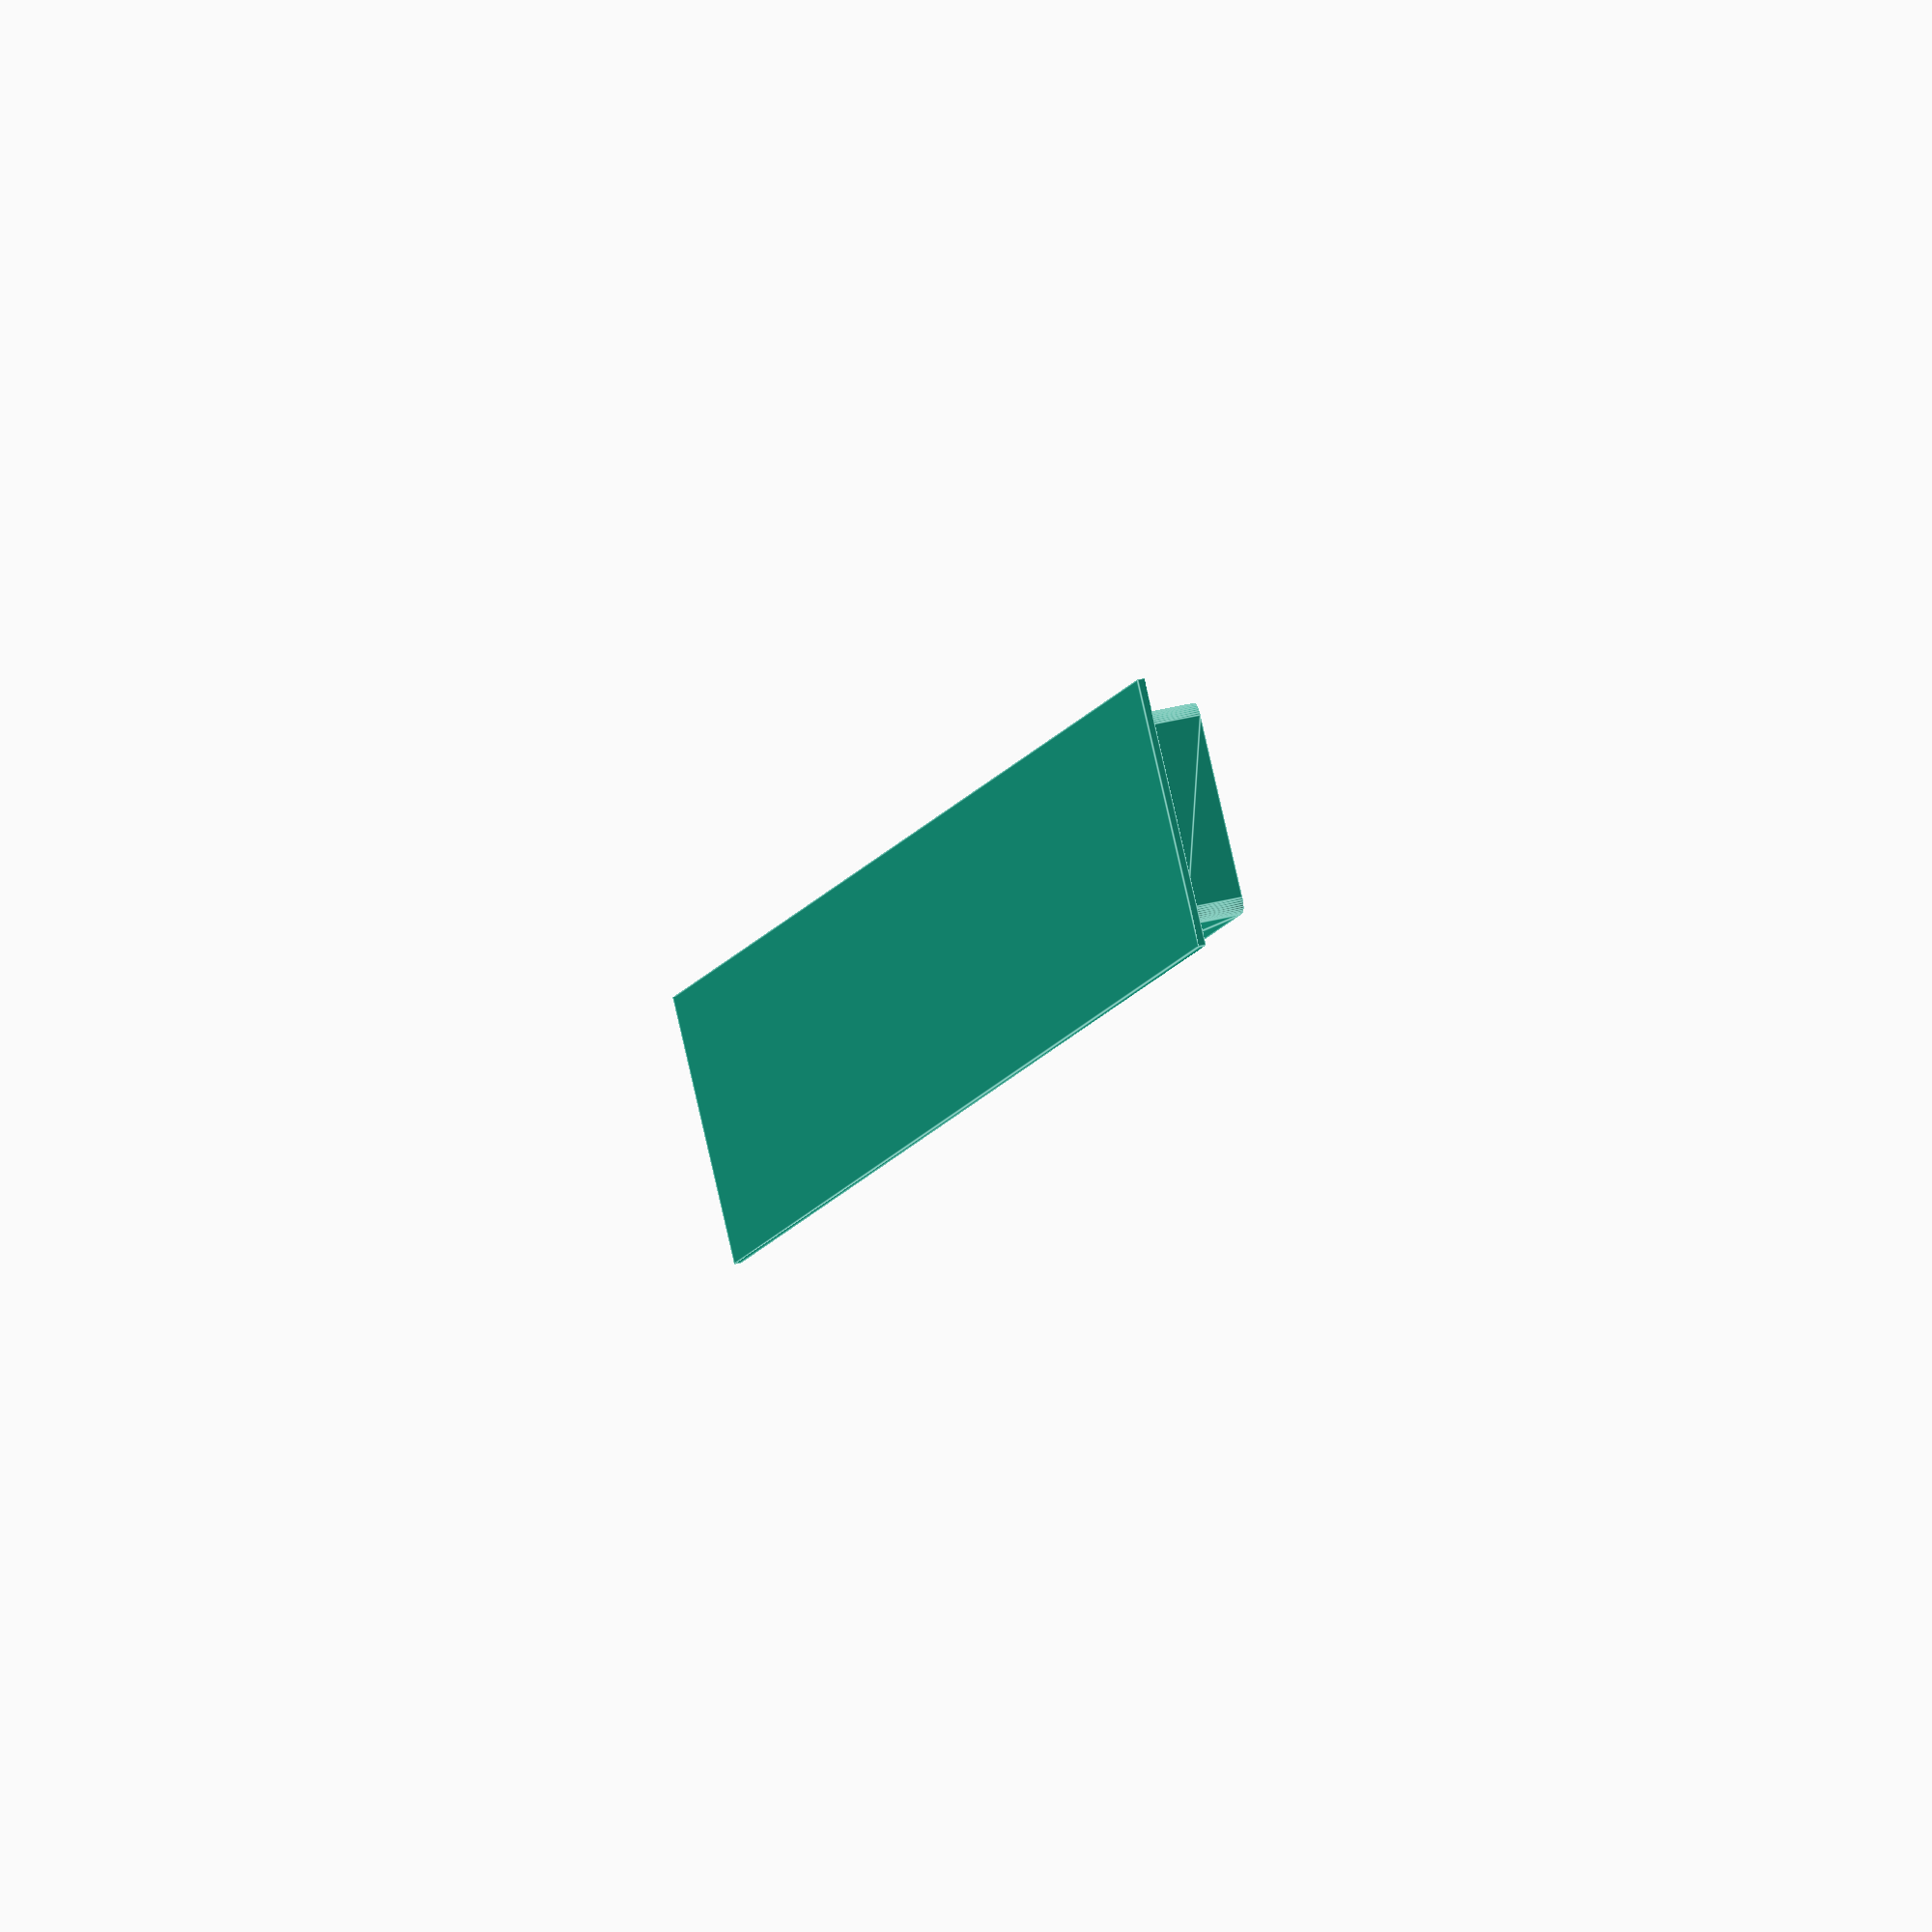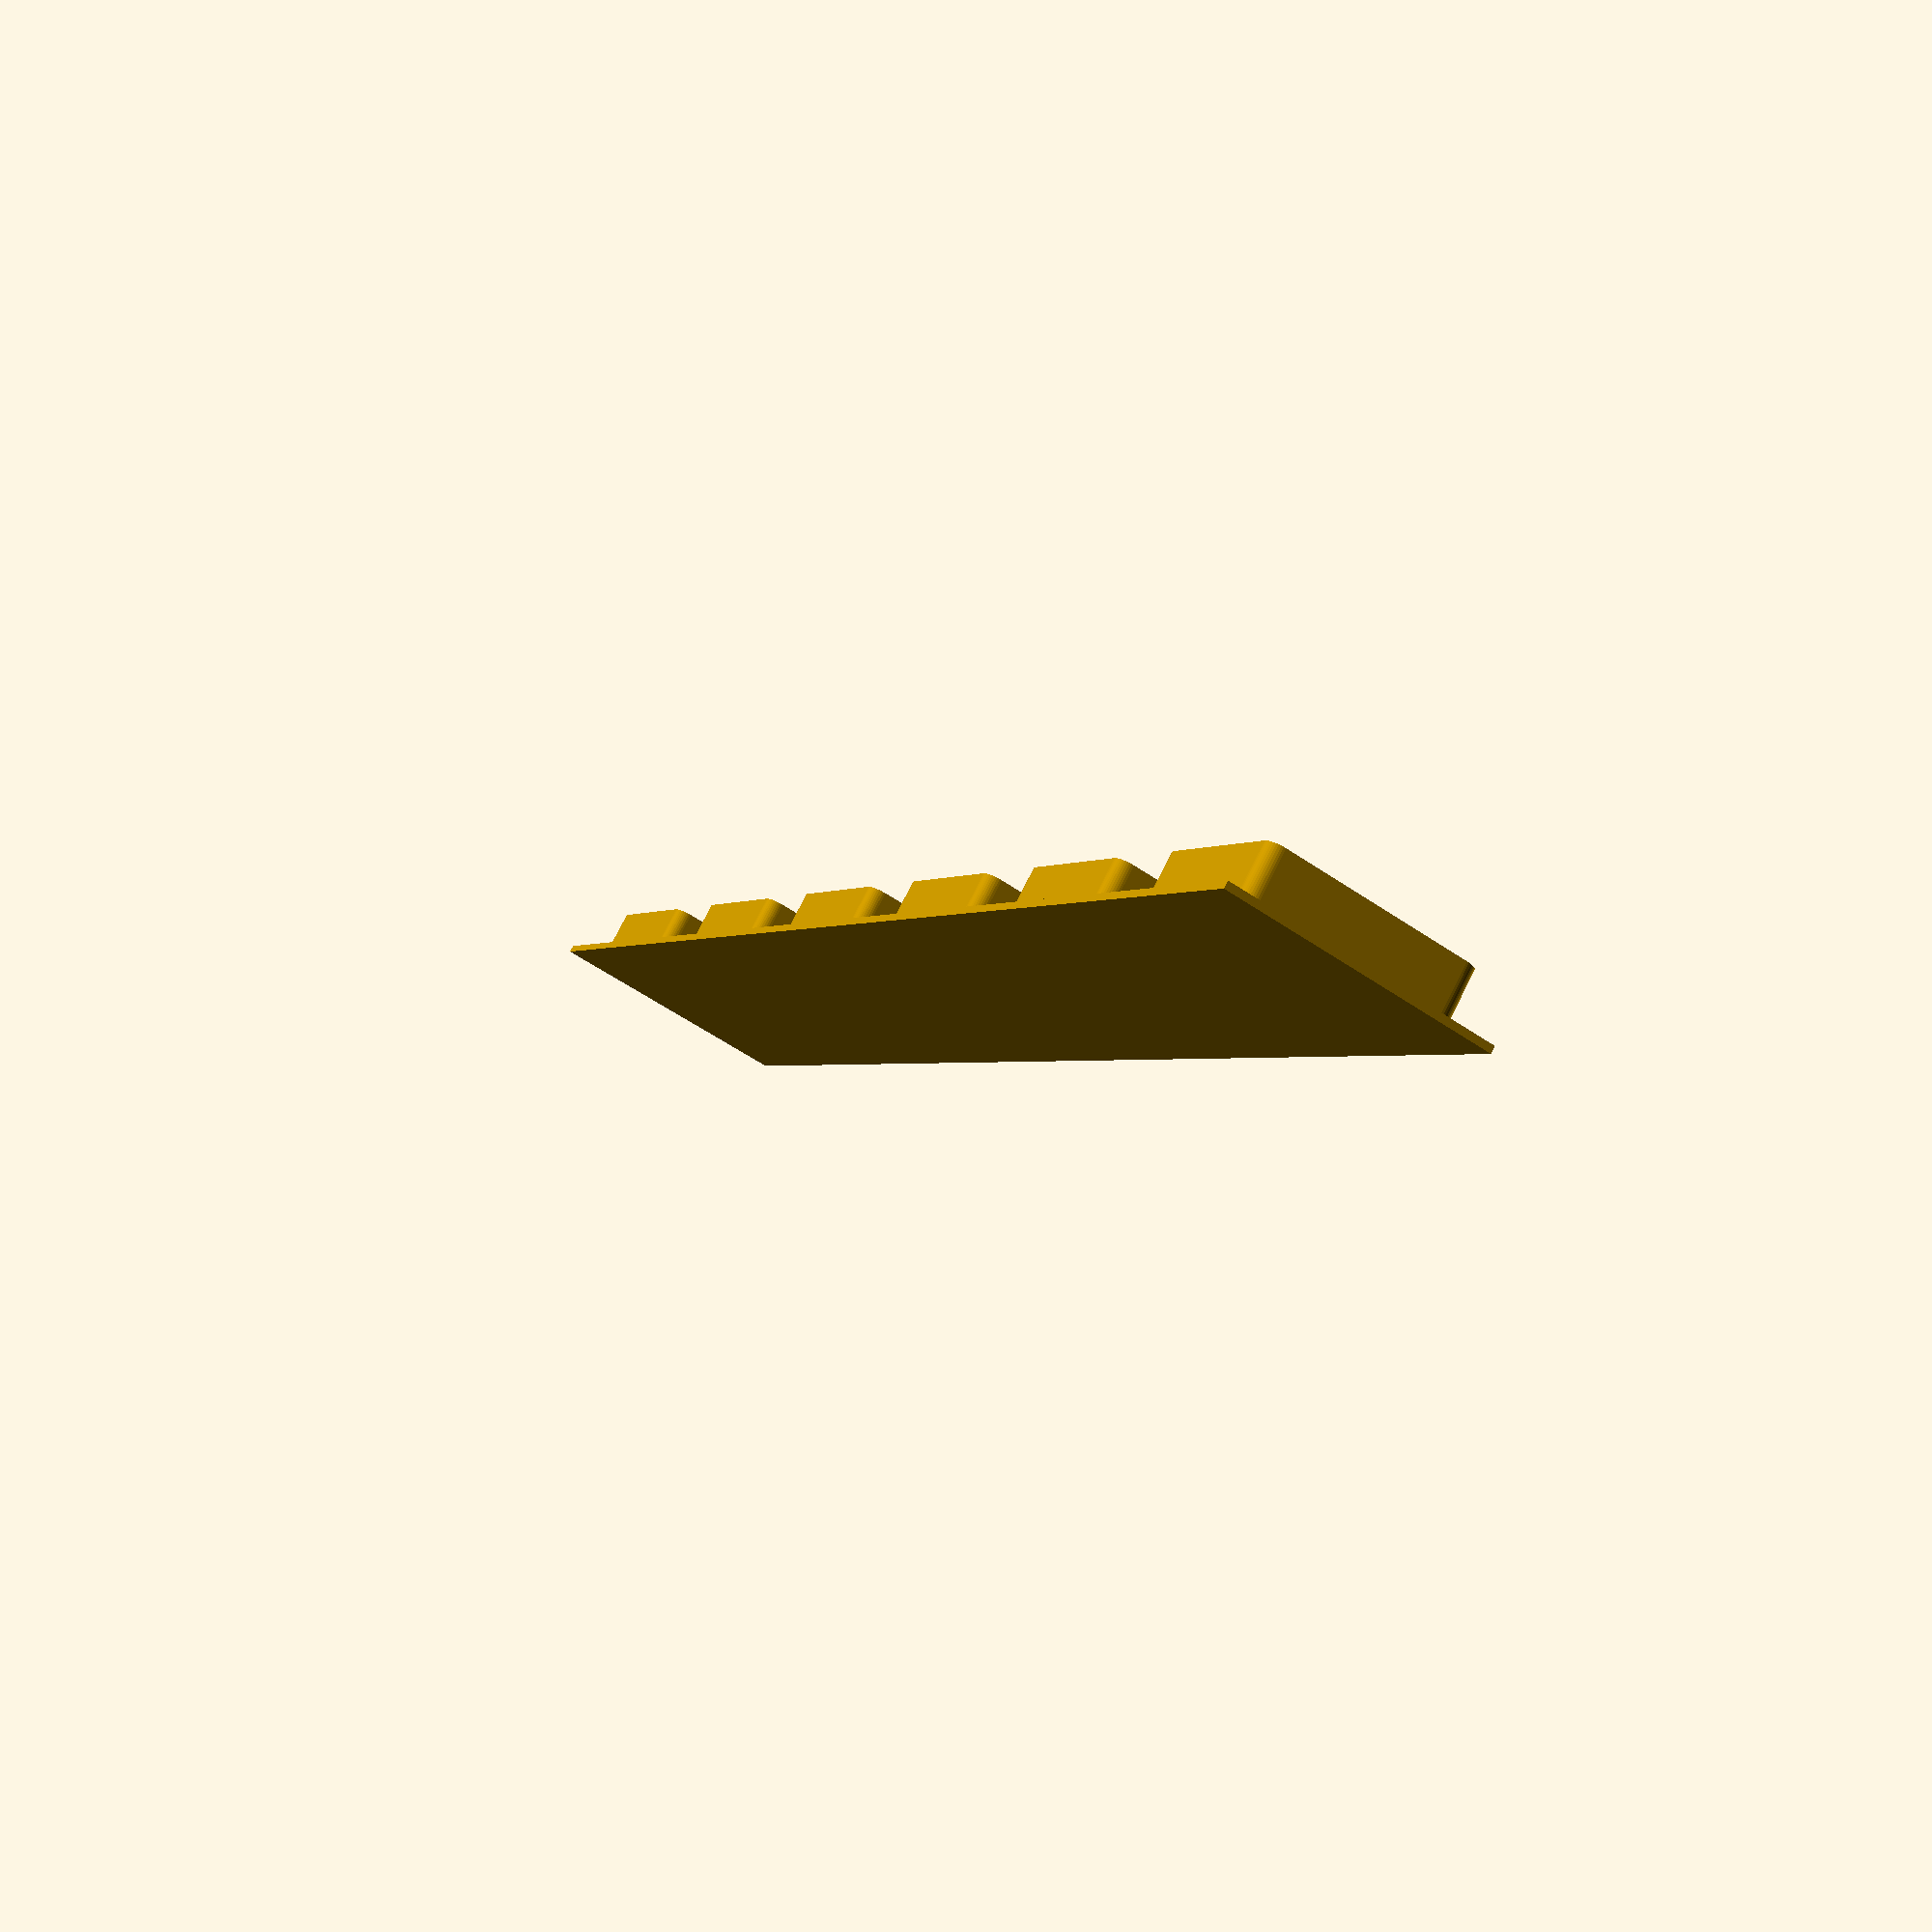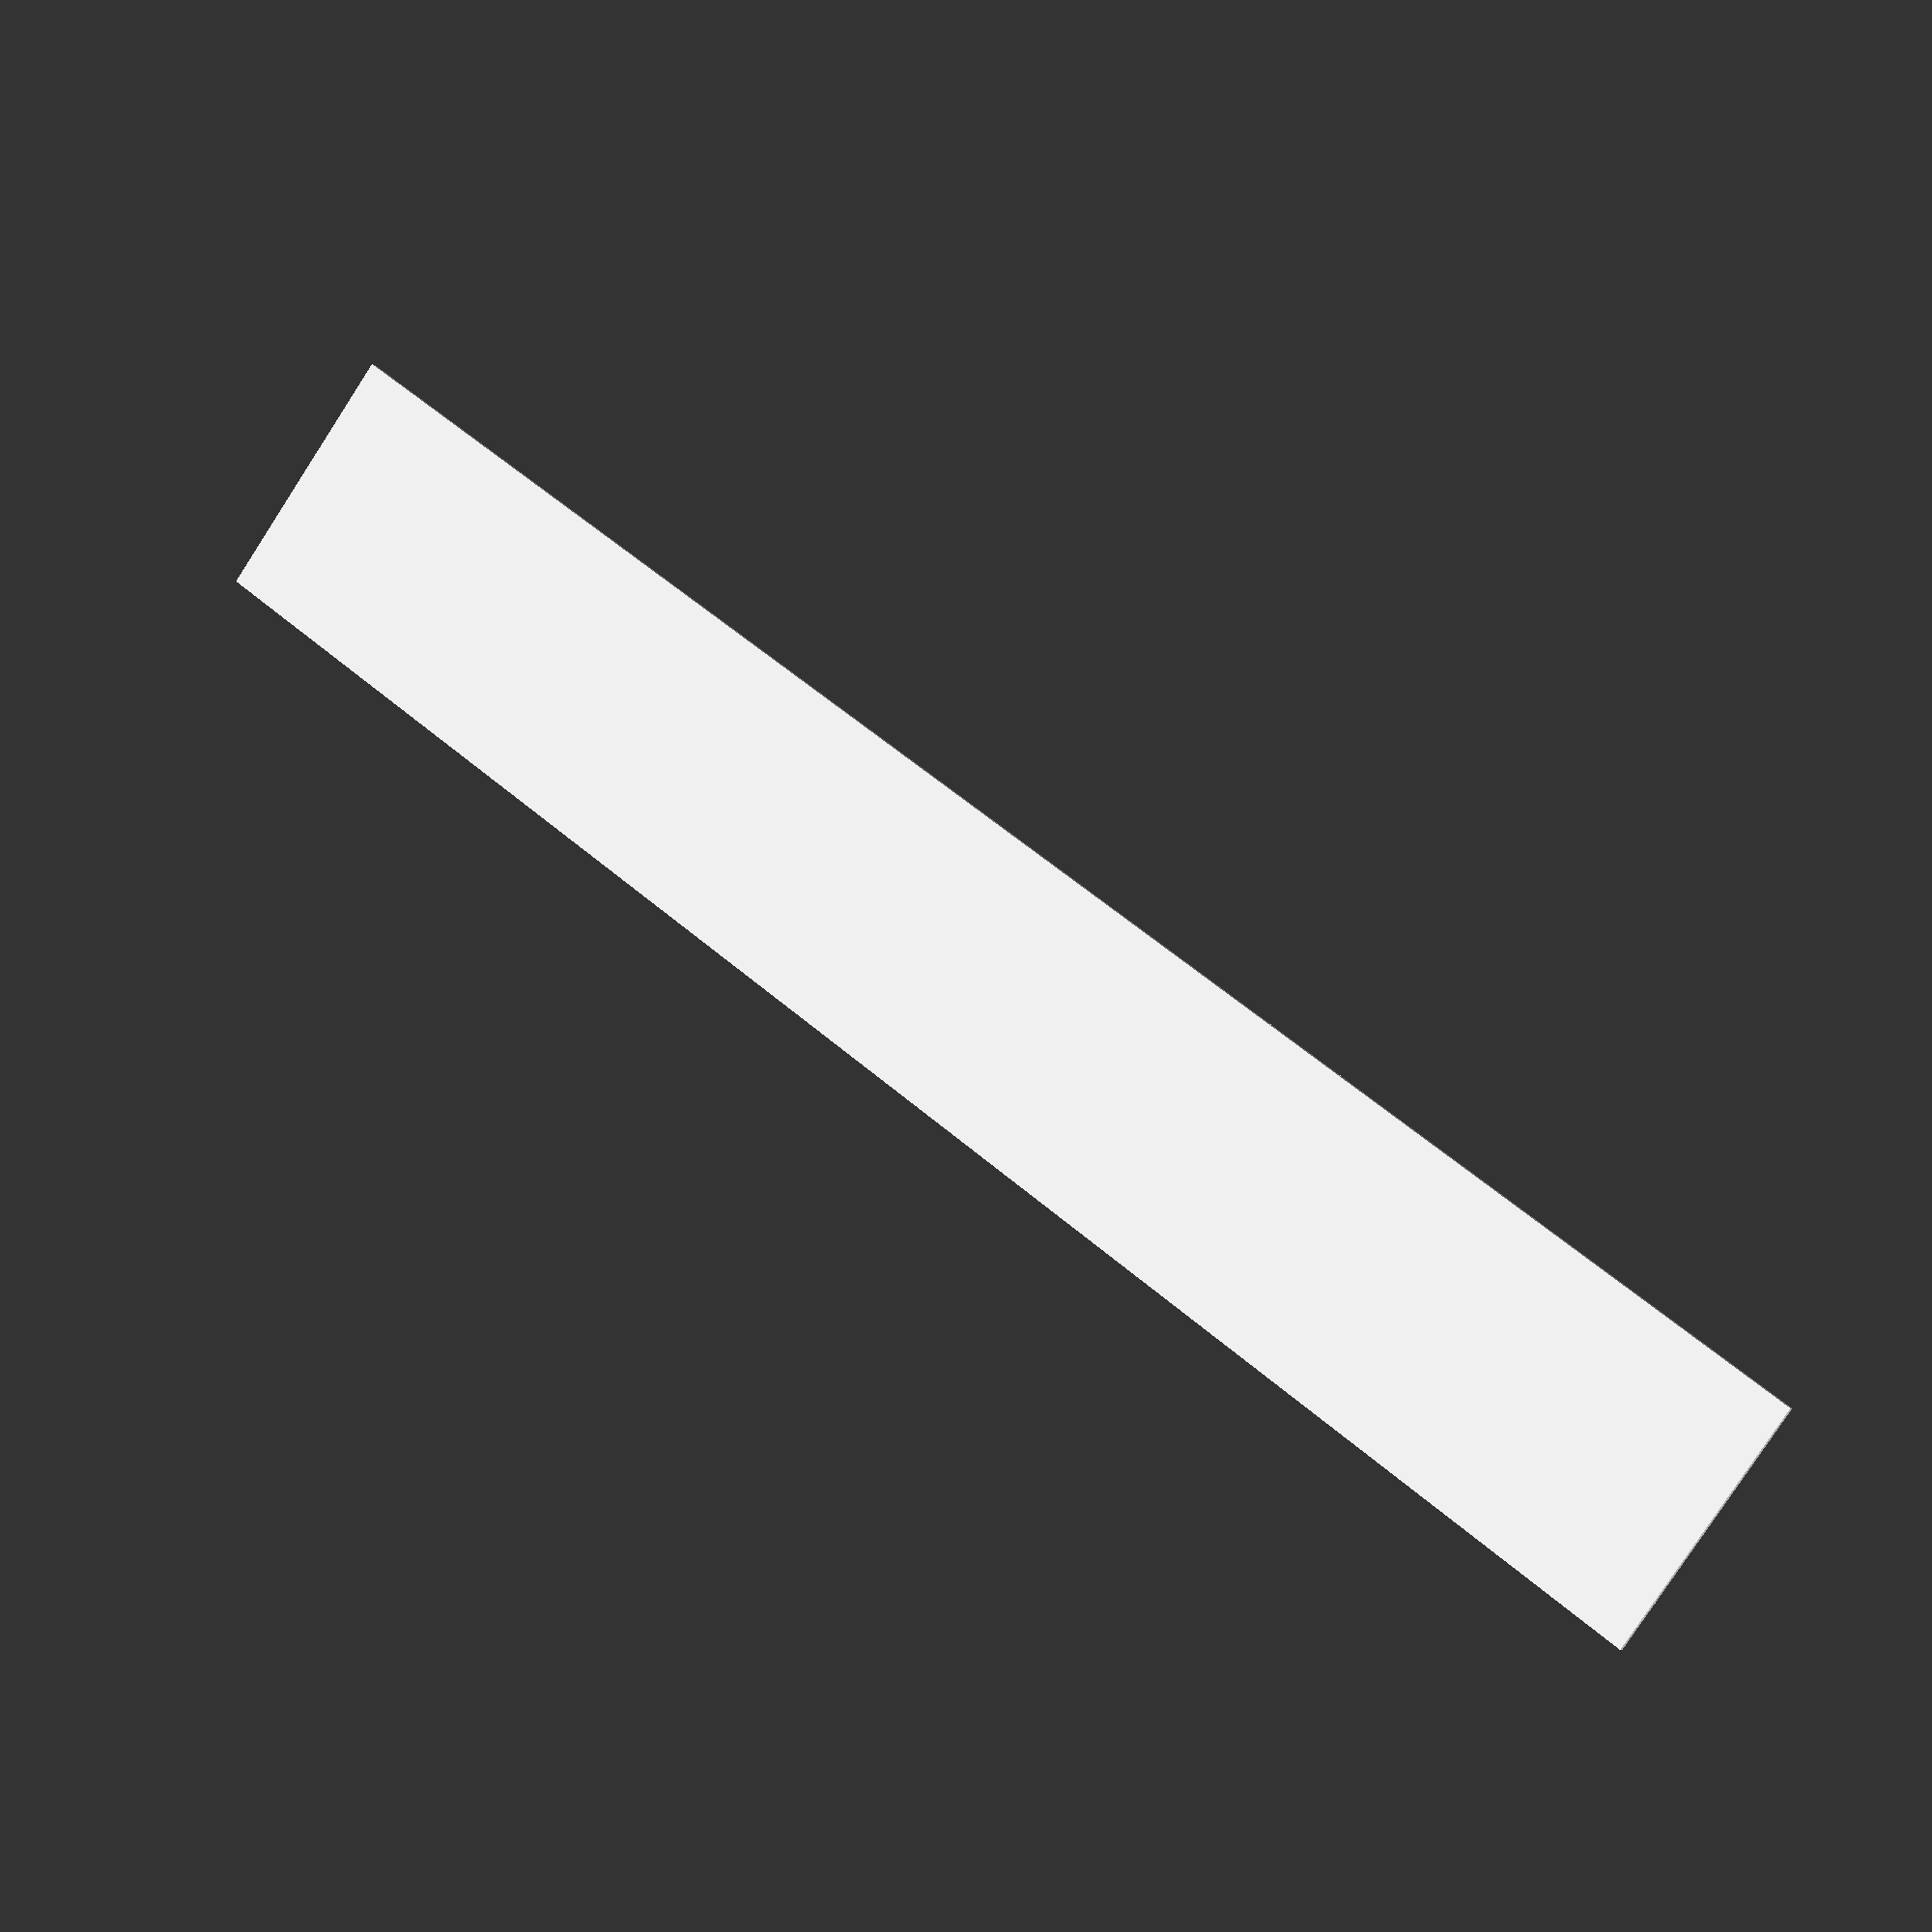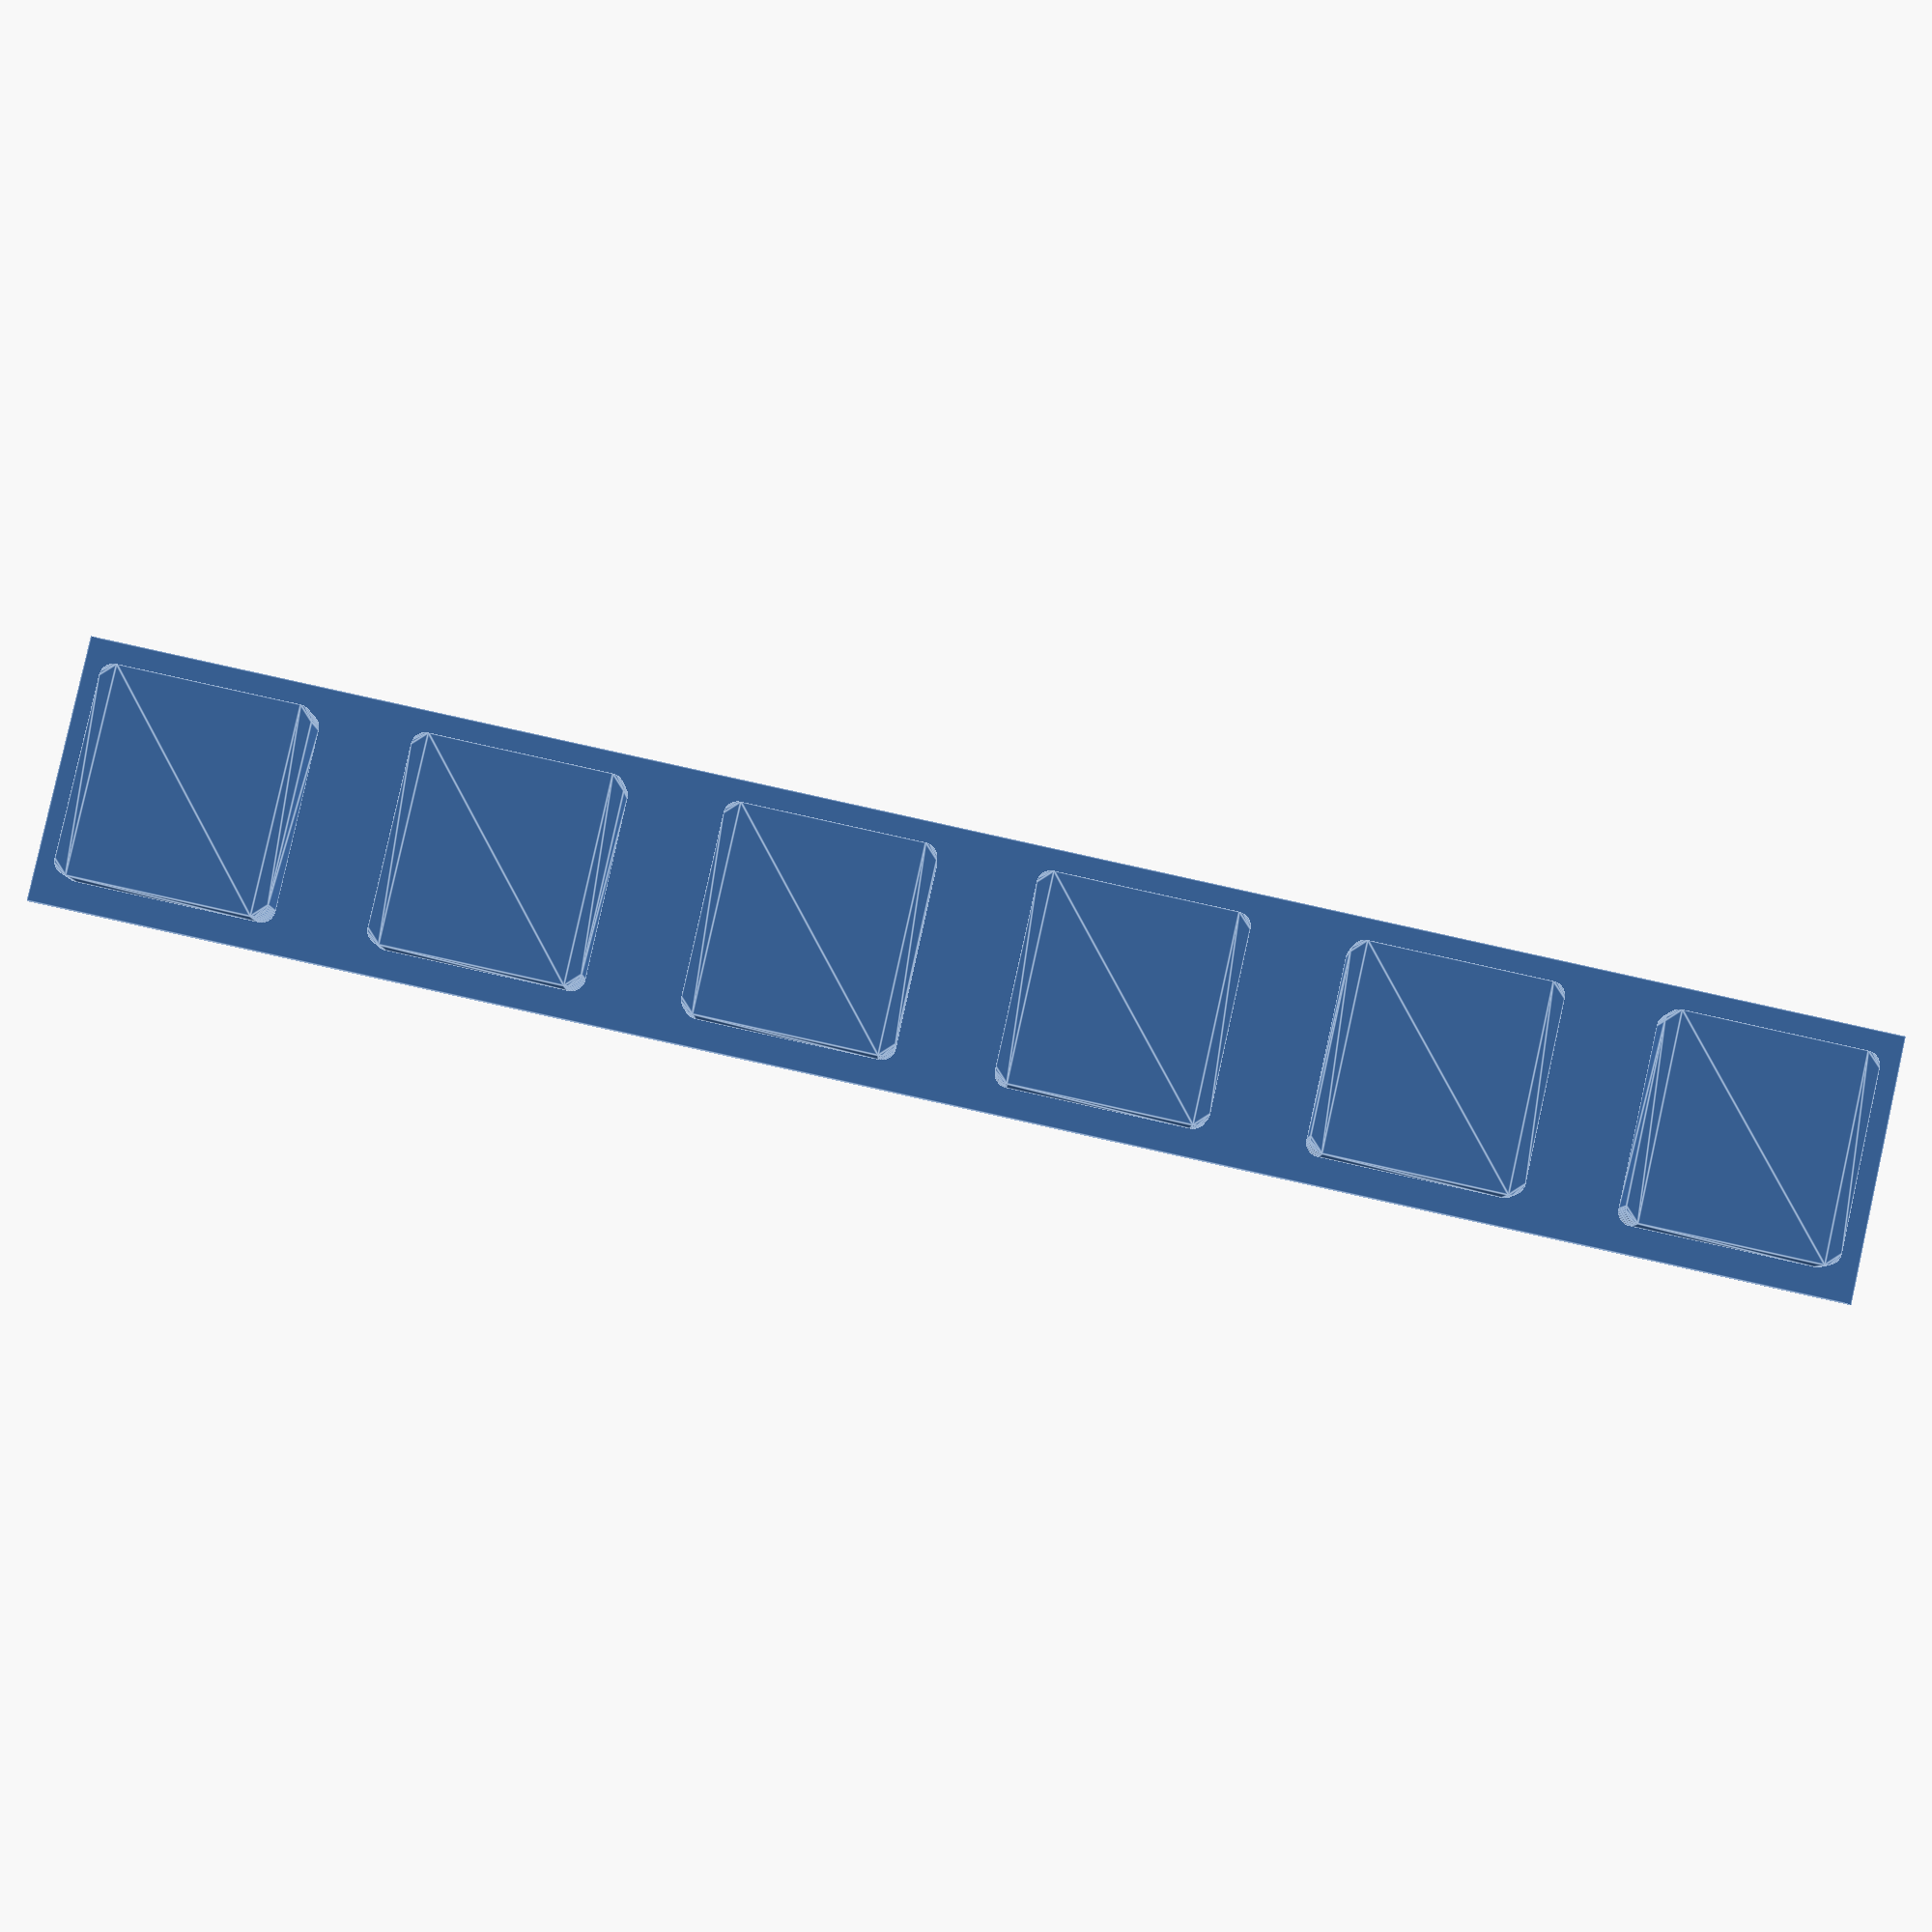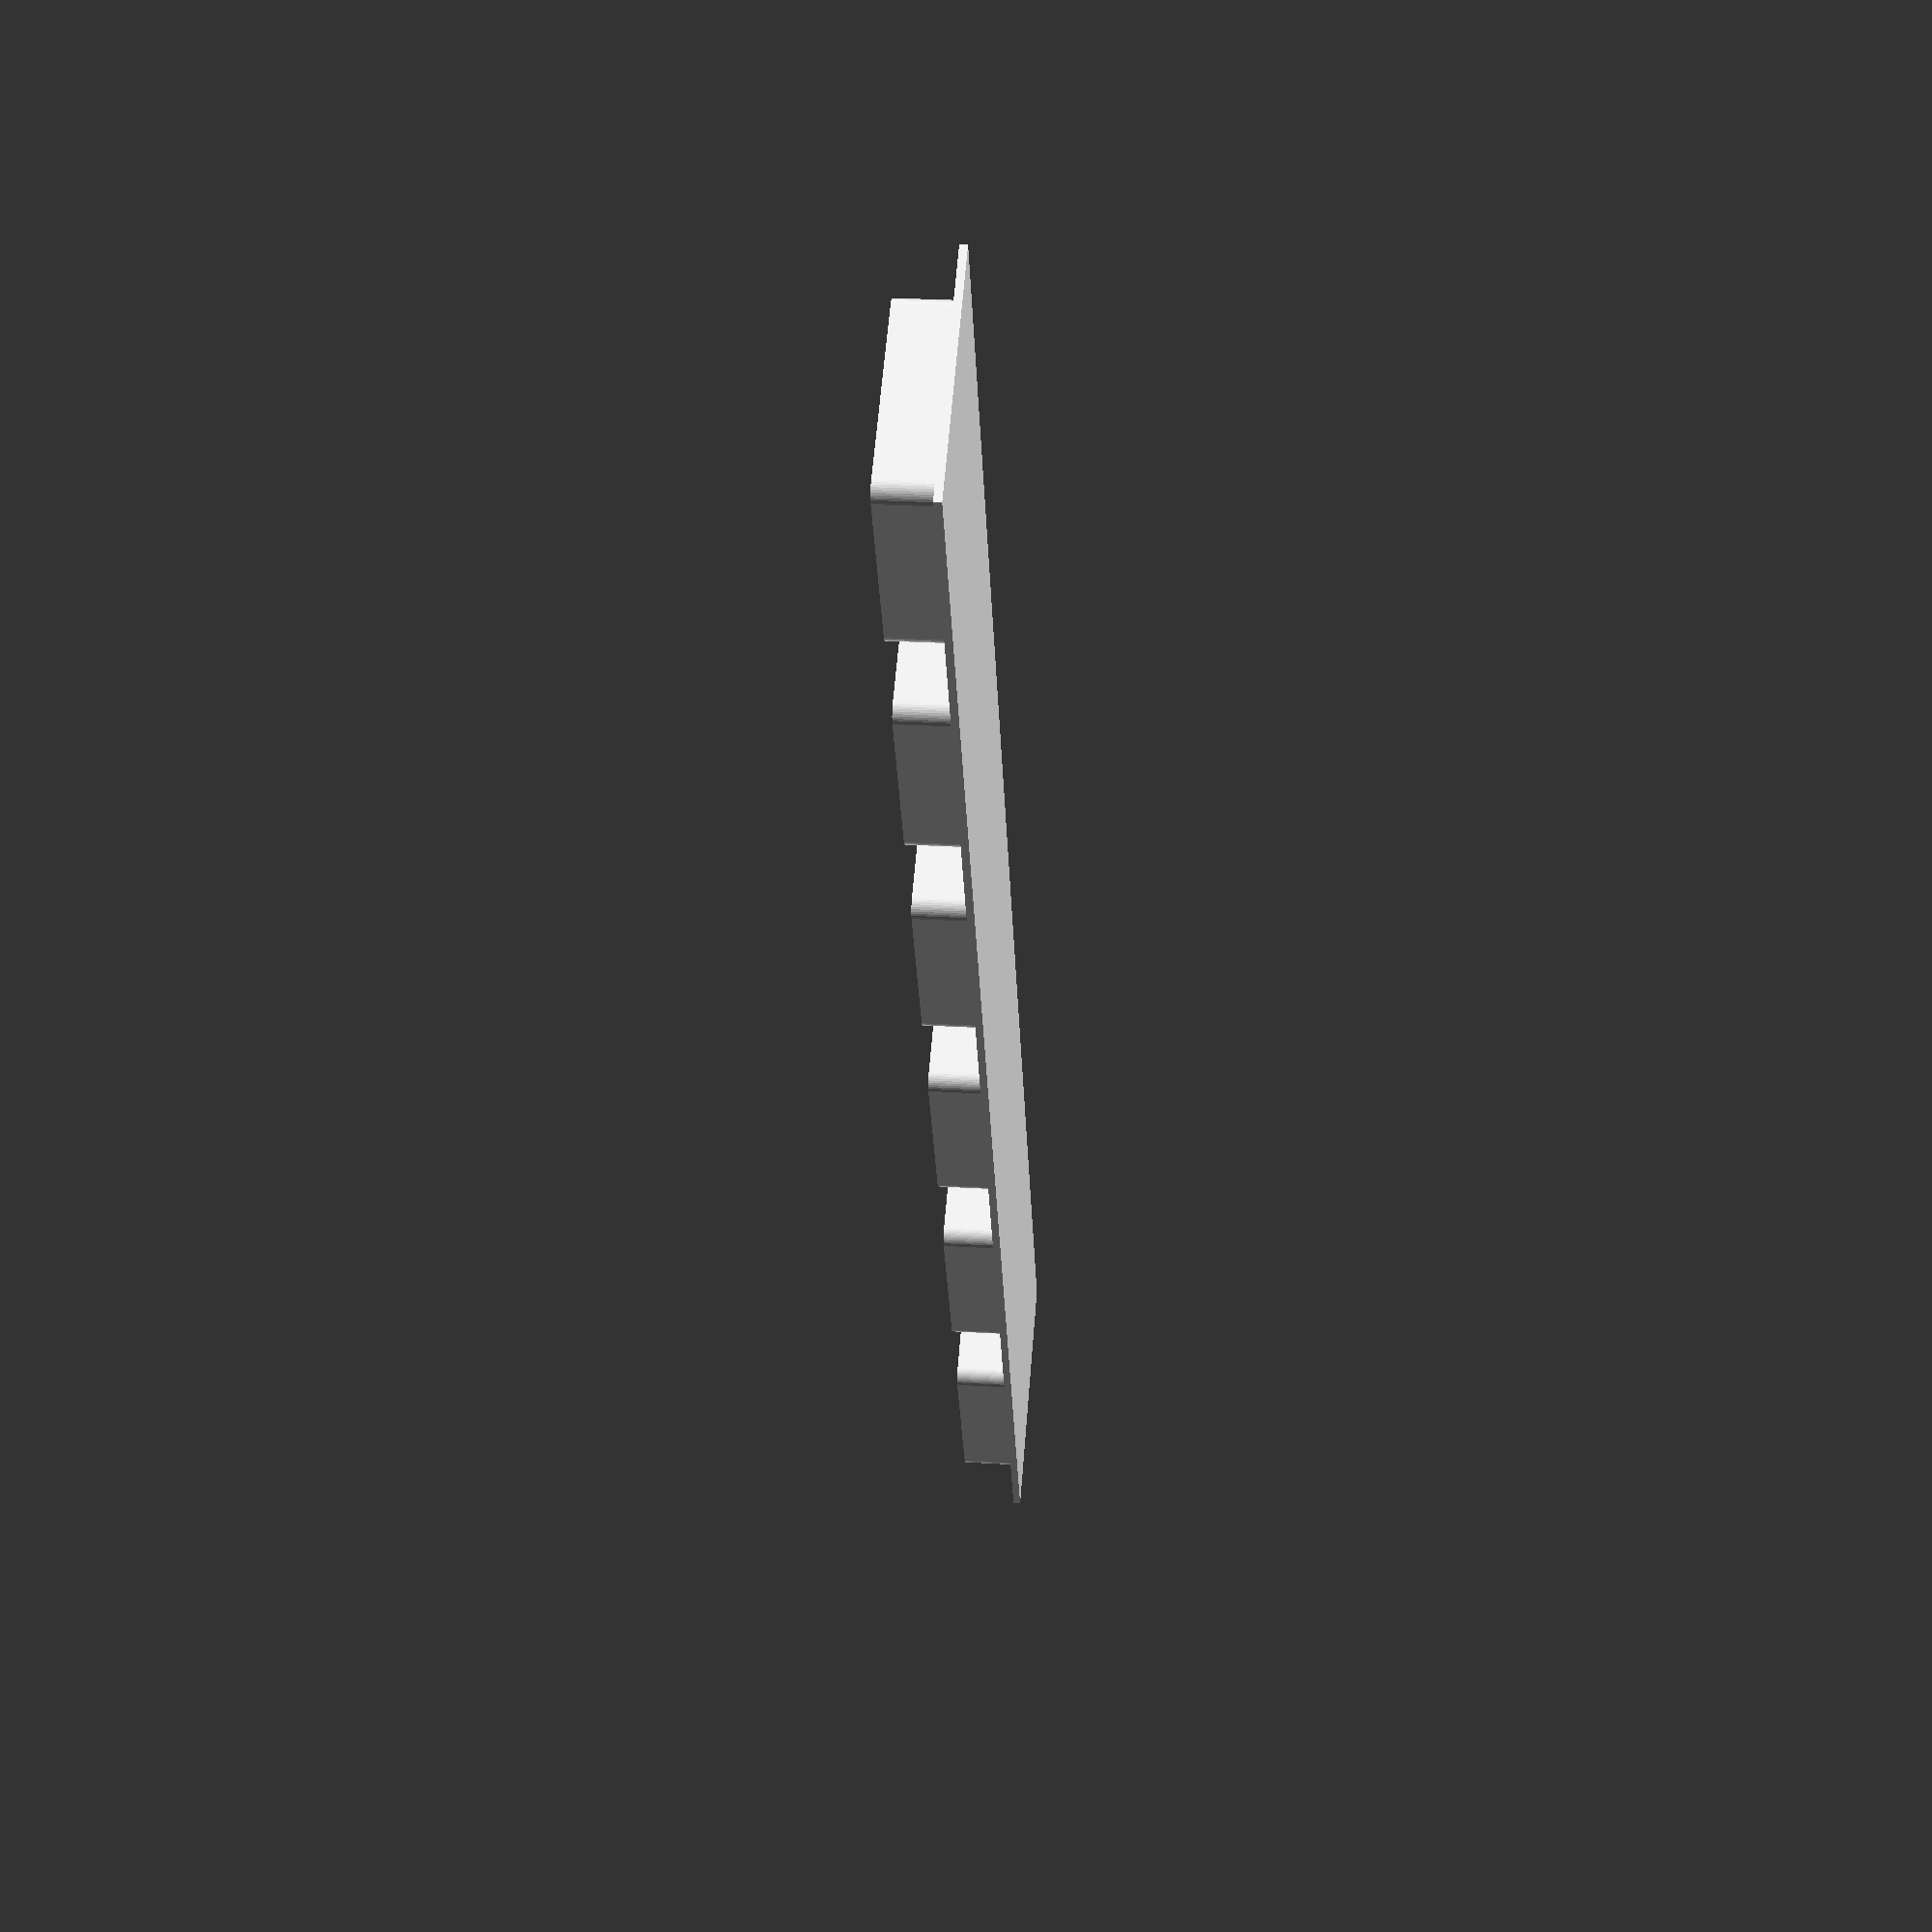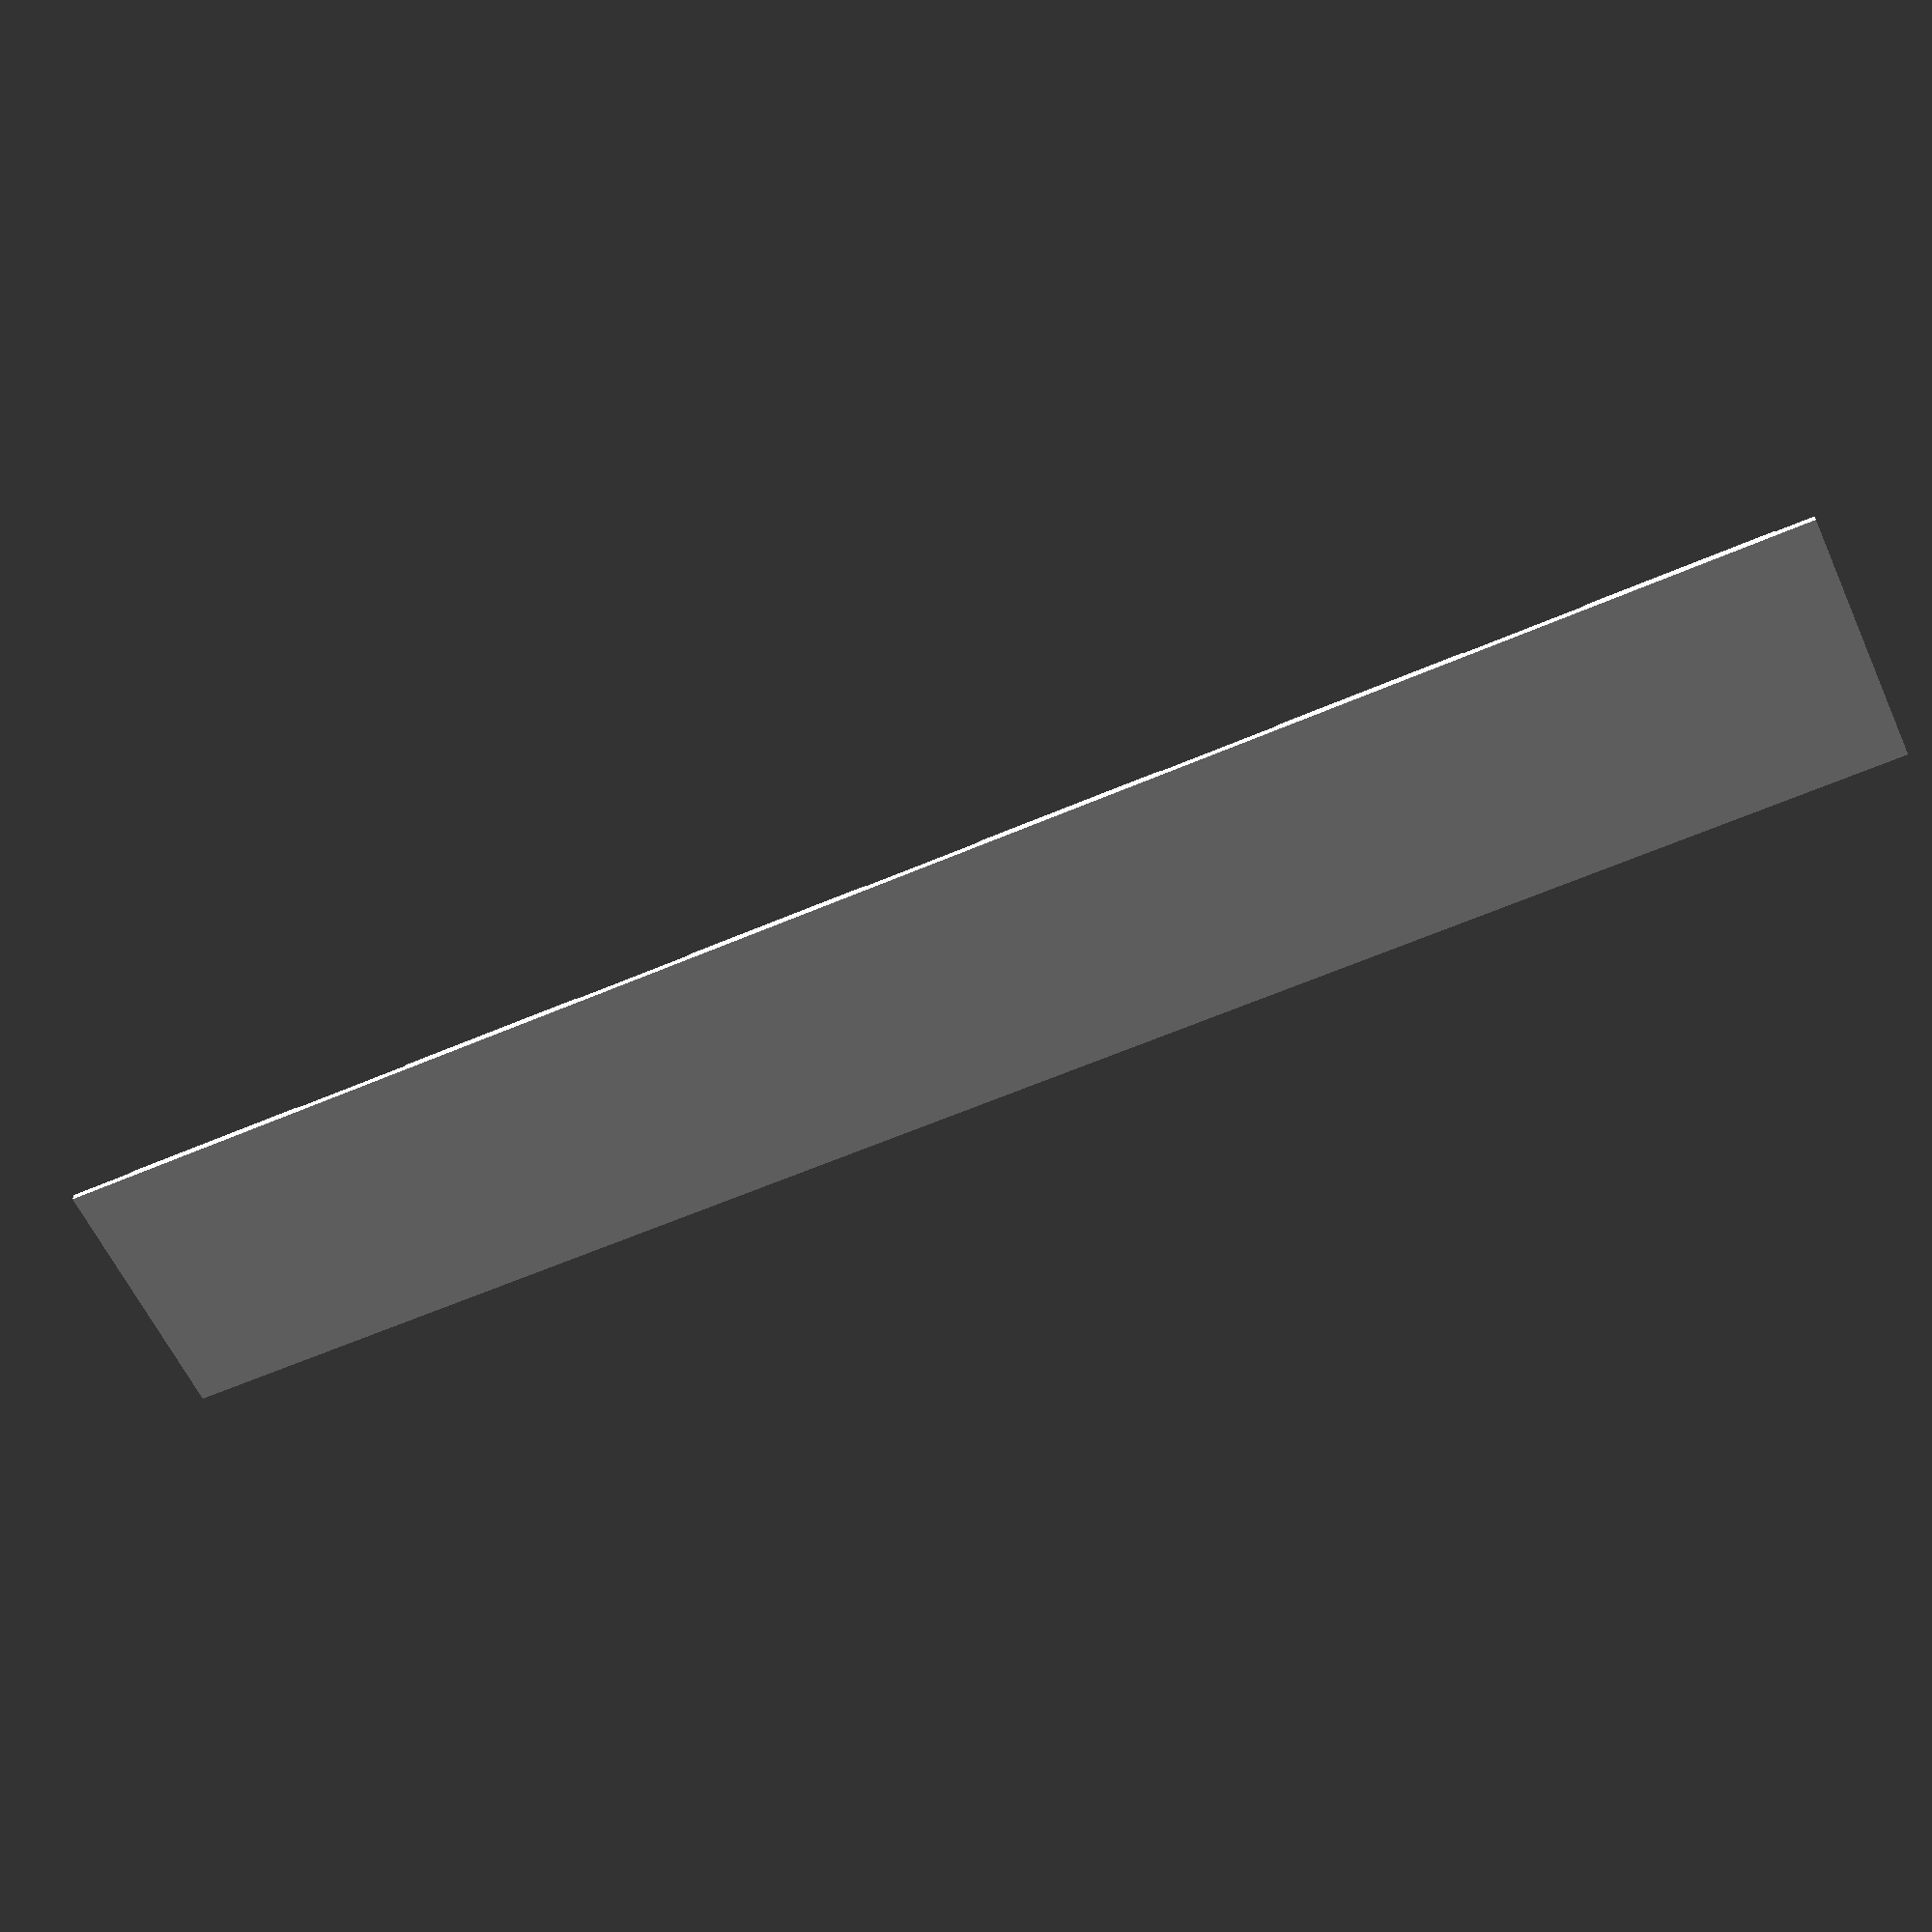
<openscad>
// Unilluminated upper row buttons on FredBoard

fontSize = 7;           // size of text
textXOffset = 2;        // Distance to move text right
textYOffset = 4;        // Distance to move text up
fontName = "DejaVu Sans Condensed";

// Text strings
textLeft = ["C", "C#", "D", "D#", "E", "F", "F#", "G", "G#", "A", "A#", "B"];
textRight = [ "5", "12", "M1", "M2", "M3", "M4", "M5", "M6", "M7", "U1", "U2", "U3"];

// 1. Make the button base 
// Use the text strings from above to generate a full set or use
// makeButtons(["one", "two", "foo", bar"]) notation to generate your own.
//
// The text vector is mandatory, optional is
//   center = true/false to center the text on a button

// makeButtons(textLeft, center=true);

 // 2. Make the letters
 // Same options as above
 // *** Be sure to use the very same options as for the makeButtons() call,
 // *** else the result will be defective!
 
// makeLetters(textLeft, center=true);


// Both must be rendered separately and exported as separate STL!
do = 1;
centerT = true;
textString = slice(textLeft, 0, 5);   // Left half of left row
// textString = slice(textLeft, 6, 11);  // Right half of left row
// textString = slice(textRight, 0, 1);  // 5, 12
// textString = slice(textRight, 2, 8);  // M1-M7
// textString = slice(textRight, 9, 11); // U1-U3

if(do==1) {
  makeButtons(textString, centerT);
} else {
  makeLetters(textString, centerT);
}

// -----------------------------------------------------------------
// internal modules
// -----------------------------------------------------------------

buttonWidth = 15;       // width/depth of a button
buttonHeight = 4;       // height of a button
buttonGap = 7;          // distance between buttons
buttonFrame = 2;        // outer rim around buttons
roundRadius = 1;        // corner rounding radius
$fn = 40;               // rendering steps
frameHeight = 0.52;     // adjust panel height

function slice(list, start, end) = [for (i = [start:end]) list[i]];

module basePlate (buttons) {
  cube([2*buttonFrame+buttons*buttonWidth+(buttons-1)*buttonGap, 2*buttonFrame+buttonWidth, frameHeight]);
}

module textItem (textIs = "new") {
  text(textIs, size = fontSize, font = fontName);
}

module singleButton (textIs = "new", center = false, centerShift = 0) {
  tw = textmetrics(textIs, fontSize, fontName);
  // echo(tw.size.x);
  difference(){
    // base form is a rounded square
    linear_extrude(height=buttonHeight)
      offset(r=+roundRadius)
      offset(delta = -roundRadius) 
      square(size = [buttonWidth, buttonWidth]);
    // ...minus the text 
    translate([buttonWidth/2-tw.size.x/2-centerShift, buttonWidth/2-tw.size.y/2, buttonHeight-1])
      linear_extrude(1.1)
      textItem(textIs);
  }
}

module makeButtons(bv = ["new"], center = false) {
  buttons = len(bv);
  centerShift = 1;
  basePlate(buttons);
  for (i = [0 : buttons - 1]) {
    tw = textmetrics(bv[i], fontSize, fontName);
    // echo(tw.size.x);
    translate([buttonFrame+i*(buttonWidth+buttonGap), buttonFrame, frameHeight-0.1]) {
      singleButton(bv[i], center, centerShift);
    }
  }
}

module makeLetters(bv = ["new"], center = false) {
  buttons = len(bv);
  centerShift = 1;
  for (i = [0 : buttons - 1]) {
    tw = textmetrics(bv[i], fontSize, fontName);
    // echo(tw.size.x);
    translate([buttonFrame+i*(buttonWidth+buttonGap), buttonFrame, frameHeight-0.1]) {
      if (center==true) {
        translate([buttonWidth/2-tw.size.x/2-centerShift, buttonWidth/2-tw.size.y/2, buttonHeight-1])
          color("Blue") 
          linear_extrude(1)
          textItem(bv[i]);
      } else {
        translate([textXOffset, textYOffset, buttonHeight-1])
          color("Green") 
          linear_extrude(1)
          textItem(bv[i]);
      }
    }
  }
}
</openscad>
<views>
elev=146.4 azim=222.0 roll=289.5 proj=o view=edges
elev=282.7 azim=66.3 roll=206.8 proj=p view=wireframe
elev=5.9 azim=143.6 roll=203.1 proj=p view=wireframe
elev=185.7 azim=12.5 roll=180.3 proj=p view=edges
elev=331.5 azim=119.4 roll=95.1 proj=p view=solid
elev=328.8 azim=204.0 roll=179.6 proj=p view=solid
</views>
